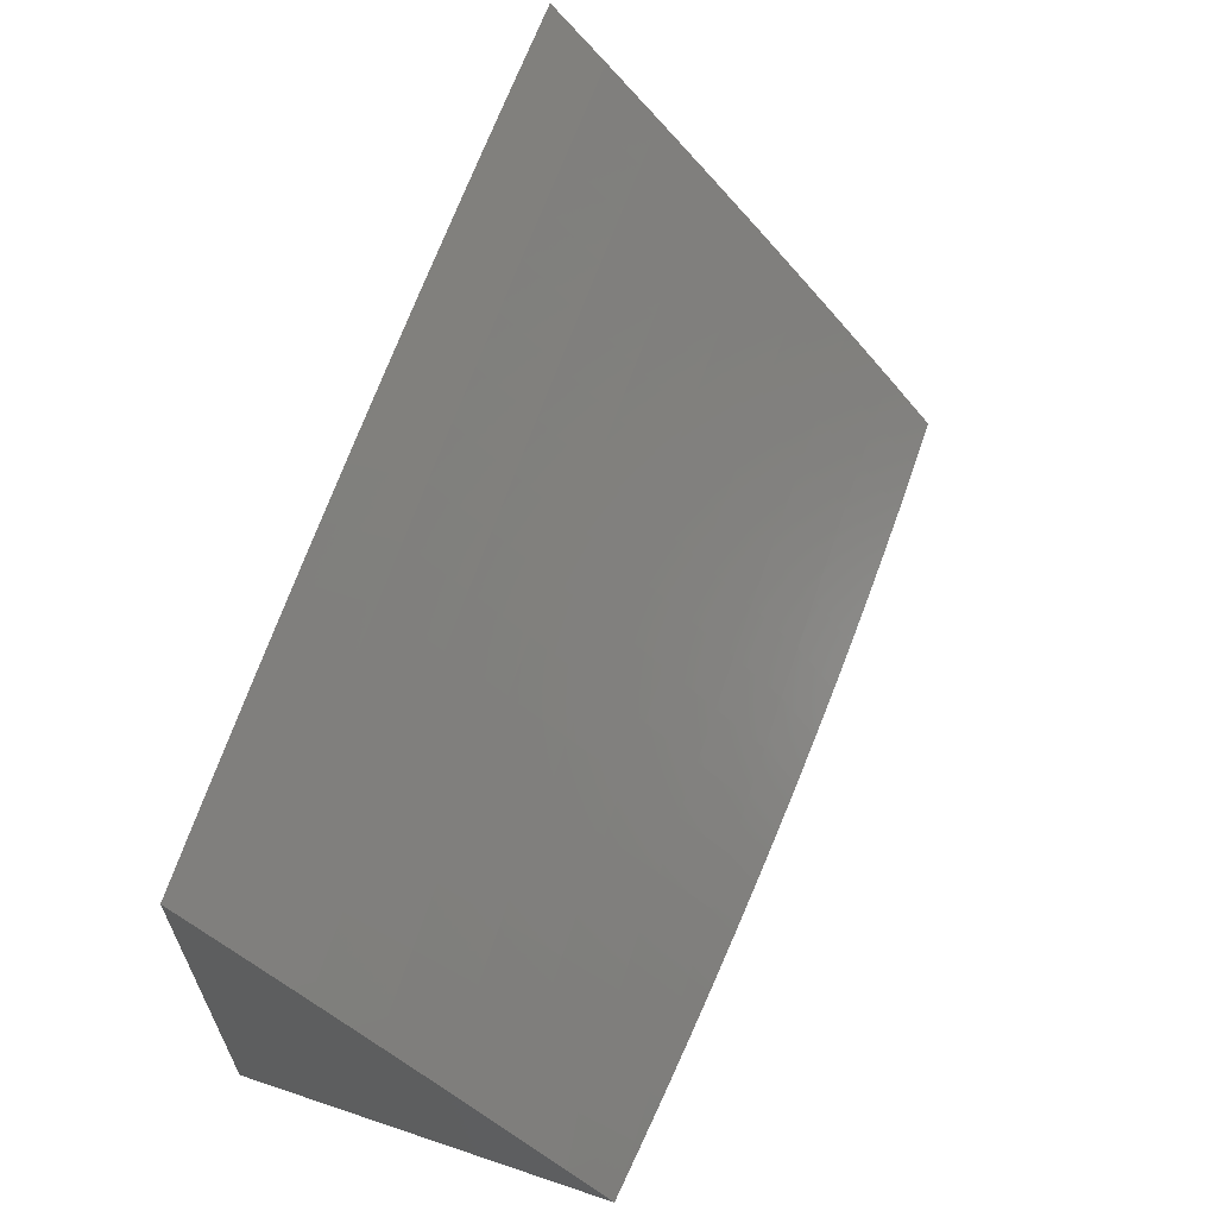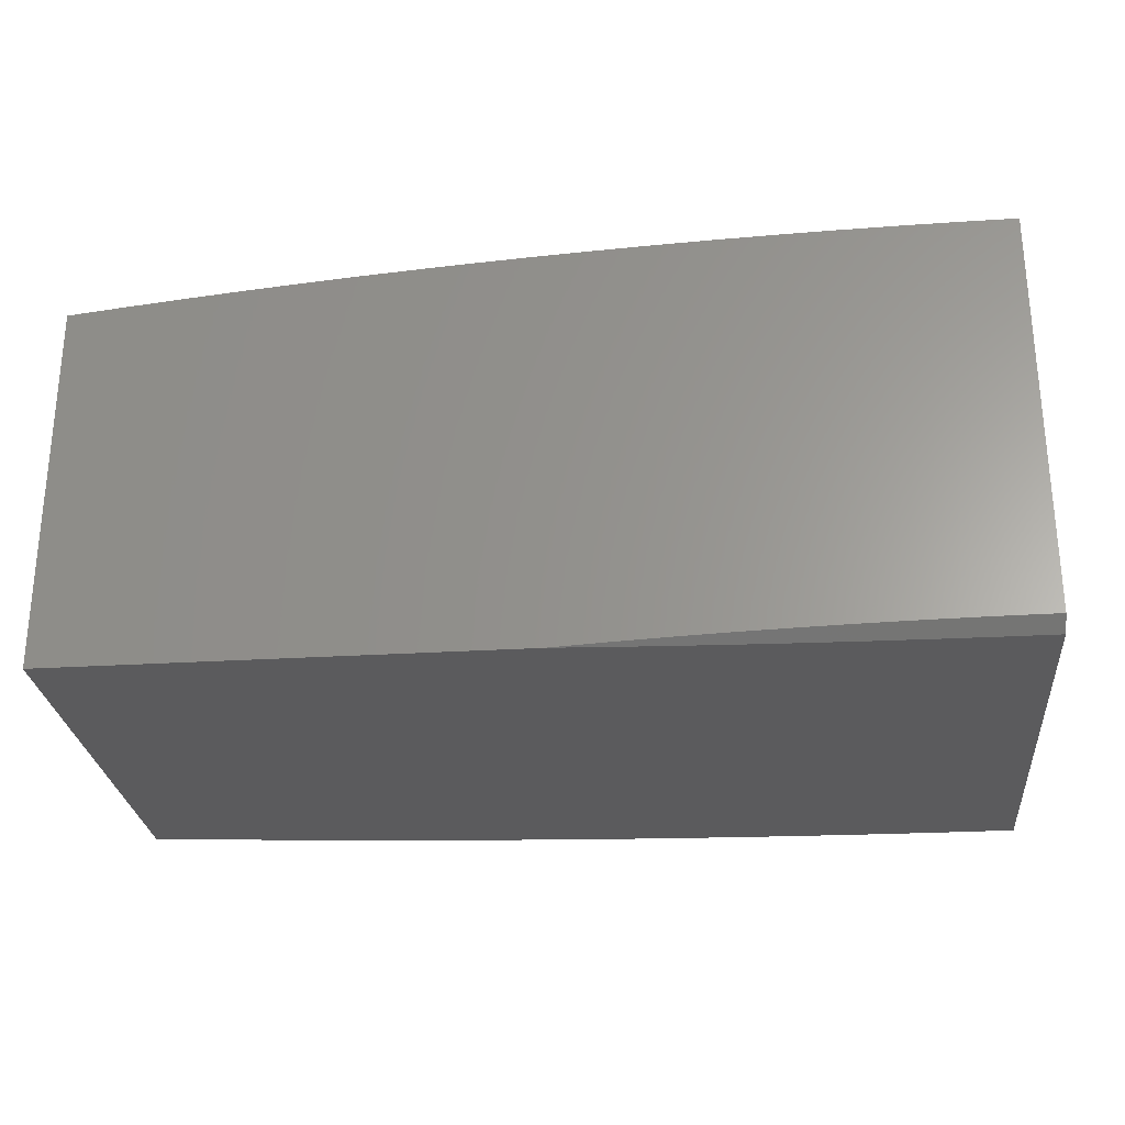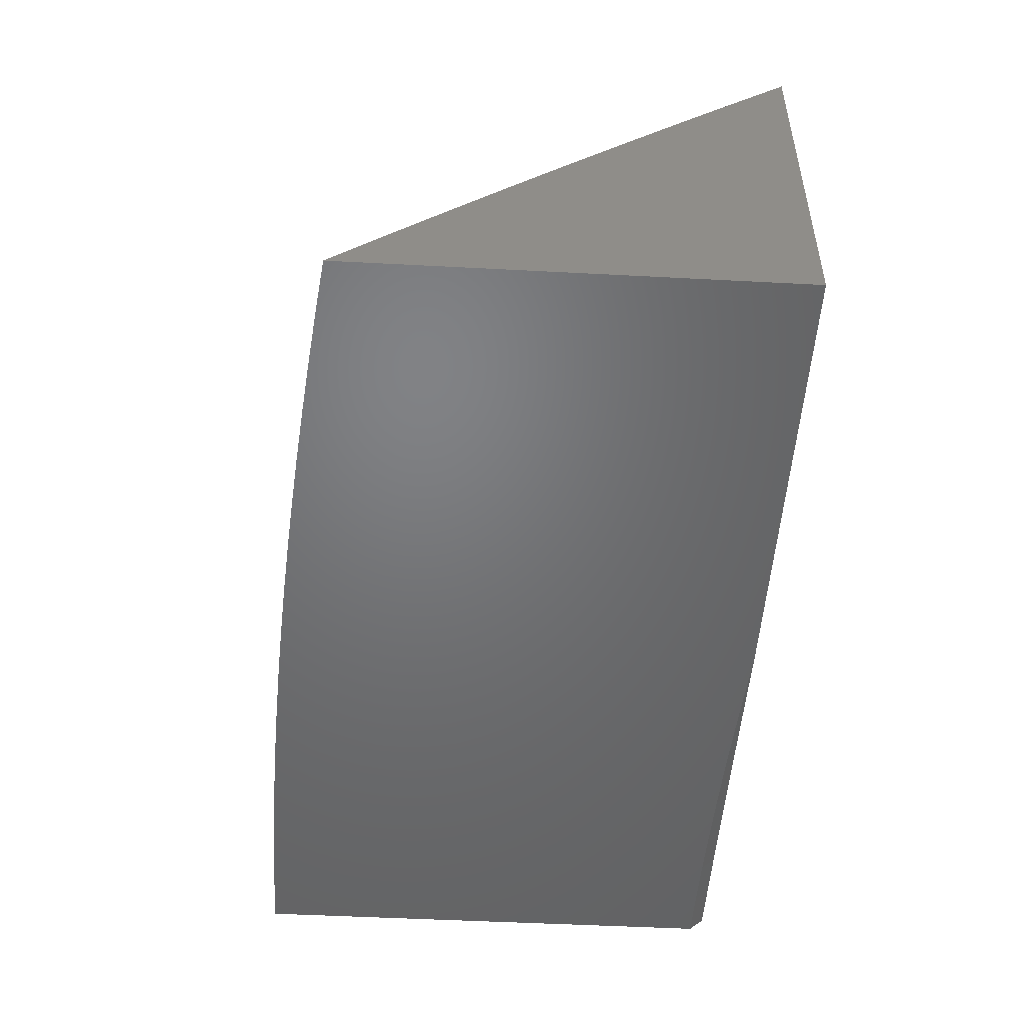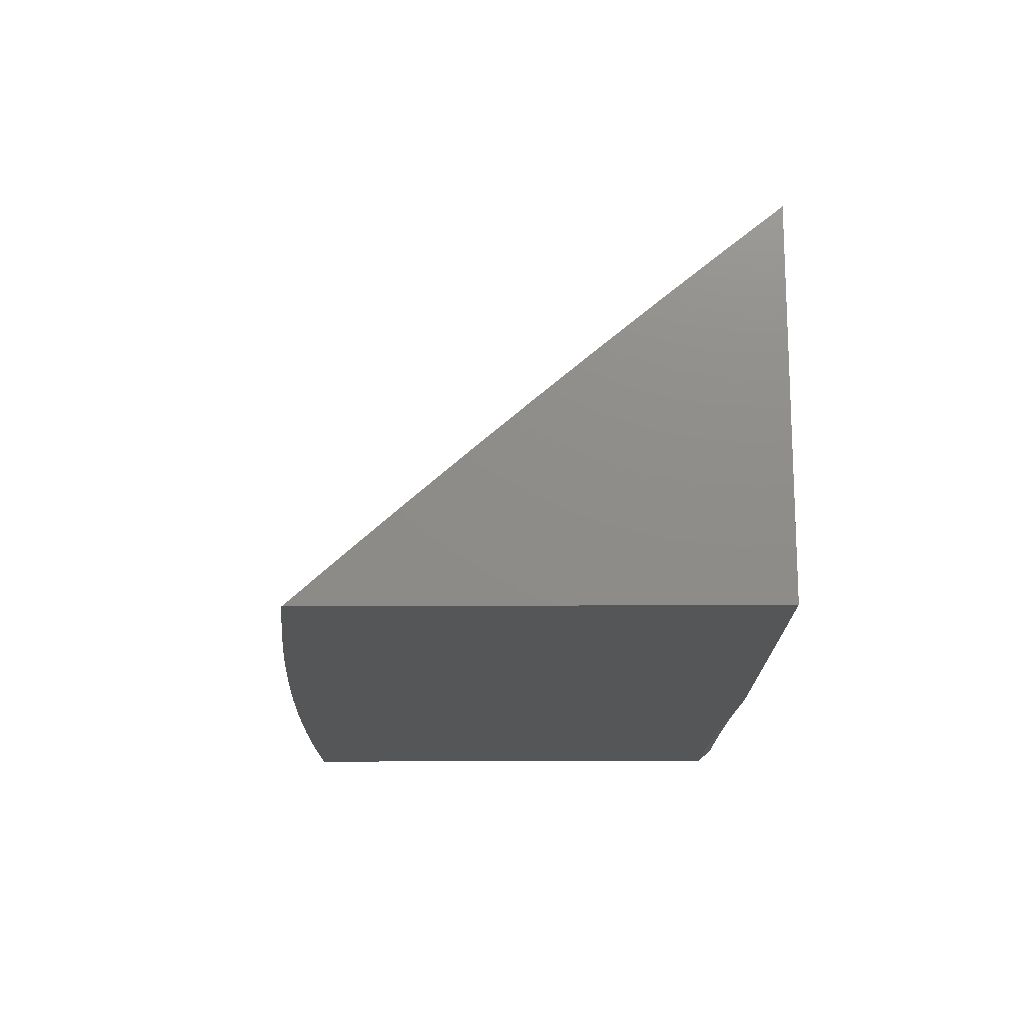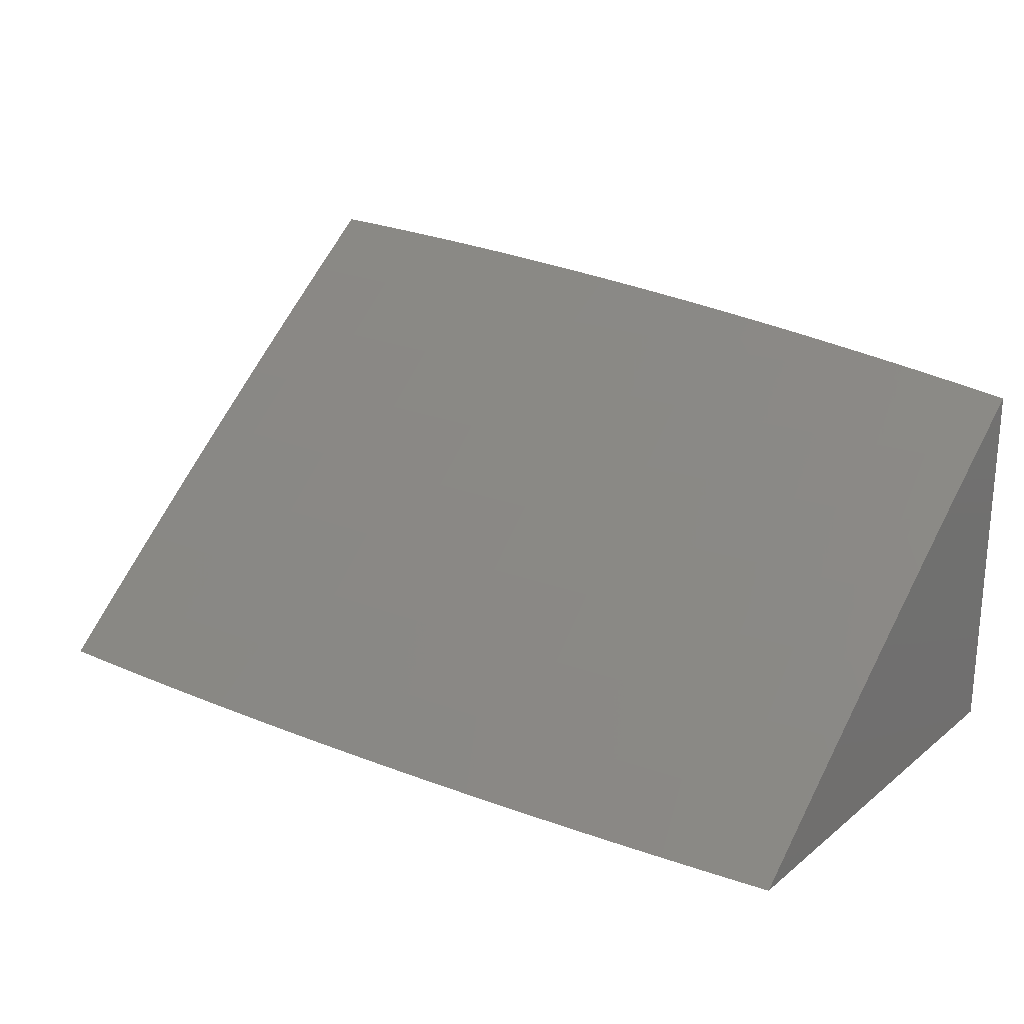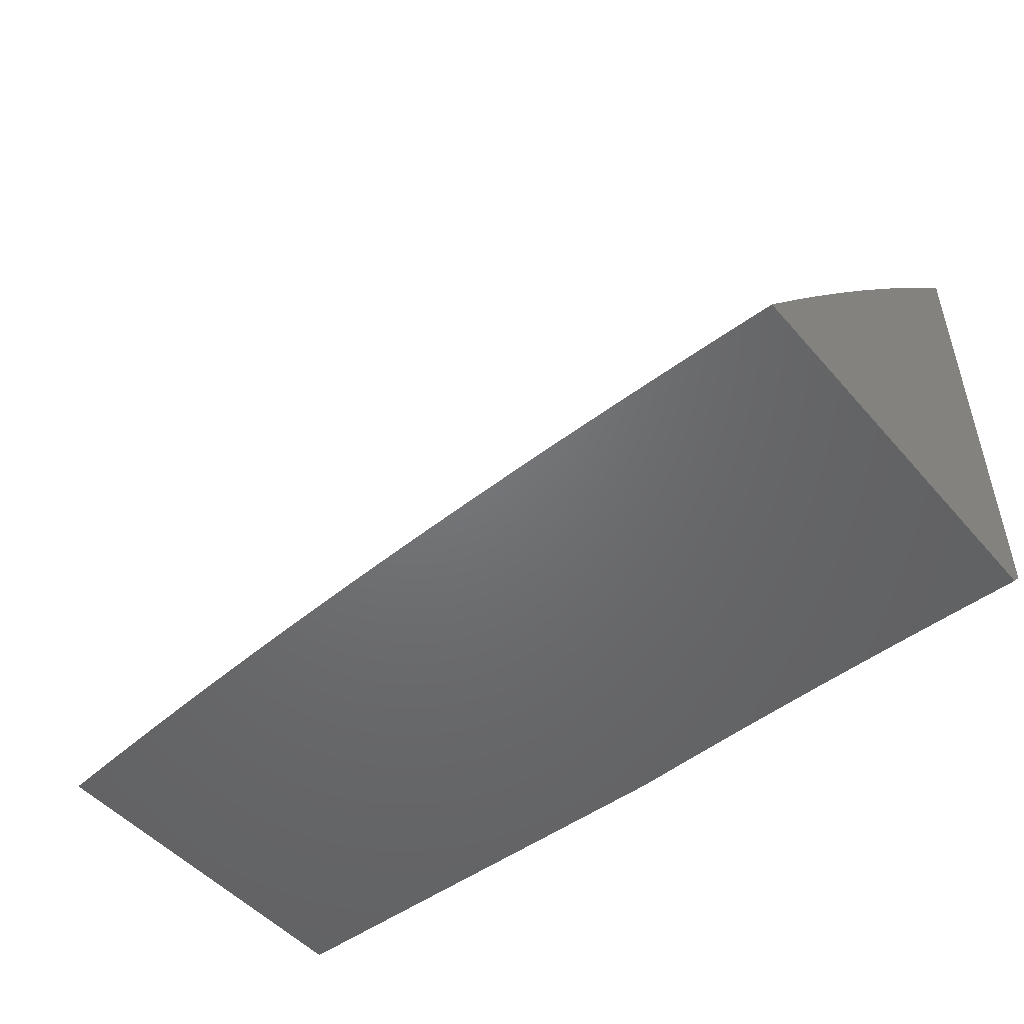
<metadata>
{"format":"stl","ext":"stl","renderer":"f3d","projection":"perspective","resolution":1024,"background":"white","views":[{"elev":61.9,"azim":-71.2,"up":"+Y"},{"elev":-27.0,"azim":5.5,"up":"+Z"},{"elev":-50.1,"azim":-93.3,"up":"+Z"},{"elev":-15.7,"azim":-89.2,"up":"+Z"},{"elev":22.9,"azim":-142.7,"up":"+Z"},{"elev":-49.2,"azim":39.0,"up":"+Y"}]}
</metadata>
<code>
# stl→obj: 171 verts, 338 faces
v -0.4915 7 9
v -0.4301 7.004 9
v -0.4301 7 9.003
v -0.3688 7.007 9
v -0.3688 7 9.006
v -0.3074 7.01 9
v -0.3073 7 9.009
v -0.2459 7.012 9
v -0.2459 7 9.011
v -0.1845 7.014 9
v -0.1845 7 9.012
v -0.123 7.015 9
v -0.123 7 9.013
v -0.0615 7.016 9
v -0.0615 7 9.014
v 0 7.016 9
v 0 7 9.014
v -1 7.062 9.36
v -1 7 9.409
v -0.9363 7.009 9.409
v -0.9377 7 9.416
v -0.8754 7 9.422
v -0.8728 7.017 9.409
v -0.8131 7 9.428
v -0.8094 7.024 9.409
v -0.7507 7 9.434
v -0.7462 7.031 9.409
v -0.6882 7 9.439
v -0.6831 7.038 9.409
v -0.6258 7 9.443
v -0.6201 7.044 9.409
v -0.5633 7 9.448
v -0.5573 7.049 9.409
v -0.5008 7 9.451
v -0.4946 7.054 9.409
v -0.4383 7 9.455
v -0.4321 7.058 9.409
v -0.3757 7 9.458
v -0.3698 7.061 9.409
v -0.3131 7 9.46
v -0.3077 7.064 9.409
v -0.2505 7 9.462
v -0.2458 7.067 9.409
v -0.1879 7 9.463
v -0.184 7.069 9.409
v -0.1253 7 9.465
v -0.1225 7.07 9.409
v -0.06265 7 9.465
v -0.06113 7.071 9.409
v 0 7 9.465
v 3.671e-34 7.071 9.409
v -0.06174 7.141 9.353
v 4.196e-34 7.142 9.352
v -0.06234 7.211 9.295
v 2.622e-34 7.212 9.295
v -0.06295 7.281 9.237
v 1.787e-41 7.282 9.237
v -0.06355 7.35 9.179
v -2.622e-34 7.351 9.179
v -0.06414 7.419 9.12
v -4.196e-34 7.42 9.12
v -0.06473 7.488 9.06
v -3.671e-34 7.488 9.06
v -0.0627 7.556 9
v 0 7.556 9
v -0.1254 7.555 9
v -0.1297 7.487 9.06
v -0.1285 7.419 9.12
v -0.1931 7.417 9.12
v -0.1913 7.348 9.179
v -0.2555 7.346 9.179
v -0.2531 7.277 9.237
v -0.3169 7.275 9.237
v -0.3138 7.205 9.295
v -0.3772 7.202 9.295
v -0.3735 7.132 9.353
v -0.4364 7.128 9.353
v -0.1881 7.554 9
v -0.1949 7.486 9.06
v -0.2579 7.415 9.12
v -0.3199 7.344 9.179
v -0.3808 7.271 9.237
v -0.4407 7.198 9.295
v -0.4996 7.124 9.353
v -0.2507 7.552 9
v -0.2603 7.484 9.06
v -0.3229 7.413 9.12
v -0.3845 7.341 9.179
v -0.445 7.268 9.237
v -0.5045 7.194 9.295
v -0.5628 7.119 9.353
v -0.3134 7.55 9
v -0.3259 7.481 9.06
v -0.3881 7.41 9.12
v -0.4492 7.337 9.179
v -0.5093 7.264 9.237
v -0.5684 7.189 9.295
v -0.6263 7.114 9.353
v -0.376 7.547 9
v -0.3916 7.478 9.06
v -0.4534 7.406 9.12
v -0.5142 7.333 9.179
v -0.5739 7.259 9.237
v -0.6324 7.184 9.295
v -0.6899 7.108 9.353
v -0.4386 7.544 9
v -0.4576 7.474 9.06
v -0.519 7.402 9.12
v -0.5793 7.328 9.179
v -0.6385 7.253 9.237
v -0.6967 7.178 9.295
v -0.7536 7.102 9.353
v -0.5011 7.54 9
v -0.5238 7.47 9.06
v -0.5848 7.397 9.12
v -0.6446 7.322 9.179
v -0.7034 7.247 9.237
v -0.761 7.171 9.295
v -0.8175 7.095 9.353
v -0.5636 7.535 9
v -0.5902 7.465 9.06
v -0.6507 7.391 9.12
v -0.7101 7.316 9.179
v -0.7684 7.241 9.237
v -0.8255 7.164 9.295
v -0.8815 7.087 9.353
v -0.9456 7.079 9.353
v -0.6261 7.53 9
v -0.6567 7.459 9.06
v -0.7167 7.385 9.12
v -0.7757 7.31 9.179
v -0.8335 7.234 9.237
v -0.8902 7.157 9.295
v -0.9548 7.148 9.295
v -1 7.125 9.309
v -0.6885 7.525 9
v -0.7234 7.453 9.06
v -0.783 7.378 9.12
v -0.8415 7.302 9.179
v -0.8988 7.226 9.237
v -0.964 7.217 9.237
v -1 7.186 9.259
v -0.7509 7.519 9
v -0.7902 7.446 9.06
v -0.8494 7.371 9.12
v -0.9074 7.295 9.179
v -0.9731 7.286 9.179
v -1 7.248 9.208
v -0.8133 7.512 9
v -0.8572 7.439 9.06
v -0.9159 7.363 9.12
v -0.9821 7.354 9.12
v -1 7.309 9.157
v -0.8756 7.505 9
v -0.9243 7.431 9.06
v -0.9911 7.422 9.06
v -1 7.369 9.105
v -0.9378 7.498 9
v -1 7.49 9
v -1 7.43 9.053
v -0.3108 7.135 9.353
v -0.2506 7.207 9.295
v -0.1895 7.279 9.237
v -0.1273 7.35 9.179
v -0.2482 7.137 9.353
v -0.1877 7.209 9.295
v -0.1261 7.28 9.237
v -0.1858 7.139 9.353
v -0.1249 7.211 9.295
v -0.1237 7.14 9.353
v -1 7 9
f 1 2 3
f 3 2 4
f 3 4 5
f 5 4 6
f 5 6 7
f 7 6 8
f 7 8 9
f 9 8 10
f 9 10 11
f 11 10 12
f 11 12 13
f 13 12 14
f 13 14 15
f 15 14 16
f 15 16 17
f 18 19 20
f 20 19 21
f 20 21 22
f 20 22 23
f 23 22 24
f 23 24 25
f 25 24 26
f 25 26 27
f 27 26 28
f 27 28 29
f 29 28 30
f 29 30 31
f 31 30 32
f 31 32 33
f 33 32 34
f 33 34 35
f 35 34 36
f 35 36 37
f 37 36 38
f 37 38 39
f 39 38 40
f 39 40 41
f 41 40 42
f 41 42 43
f 43 42 44
f 43 44 45
f 45 44 46
f 45 46 47
f 47 46 48
f 47 48 49
f 49 48 50
f 49 50 51
f 49 51 52
f 52 51 53
f 52 53 54
f 54 53 55
f 54 55 56
f 56 55 57
f 56 57 58
f 58 57 59
f 58 59 60
f 60 59 61
f 60 61 62
f 62 61 63
f 62 63 64
f 64 63 65
f 64 66 62
f 62 66 67
f 62 67 68
f 68 67 69
f 68 69 70
f 70 69 71
f 70 71 72
f 72 71 73
f 72 73 74
f 74 73 75
f 74 75 76
f 76 75 77
f 76 77 37
f 37 77 35
f 66 78 67
f 67 78 79
f 67 79 69
f 69 79 80
f 69 80 71
f 71 80 81
f 71 81 73
f 73 81 82
f 73 82 75
f 75 82 83
f 75 83 77
f 77 83 84
f 77 84 35
f 35 84 33
f 78 85 79
f 79 85 86
f 79 86 80
f 80 86 87
f 80 87 81
f 81 87 88
f 81 88 82
f 82 88 89
f 82 89 83
f 83 89 90
f 83 90 84
f 84 90 91
f 84 91 33
f 33 91 31
f 85 92 86
f 86 92 93
f 86 93 87
f 87 93 94
f 87 94 88
f 88 94 95
f 88 95 89
f 89 95 96
f 89 96 90
f 90 96 97
f 90 97 91
f 91 97 98
f 91 98 31
f 31 98 29
f 92 99 93
f 93 99 100
f 93 100 94
f 94 100 101
f 94 101 95
f 95 101 102
f 95 102 96
f 96 102 103
f 96 103 97
f 97 103 104
f 97 104 98
f 98 104 105
f 98 105 29
f 29 105 27
f 99 106 100
f 100 106 107
f 100 107 101
f 101 107 108
f 101 108 102
f 102 108 109
f 102 109 103
f 103 109 110
f 103 110 104
f 104 110 111
f 104 111 105
f 105 111 112
f 105 112 27
f 27 112 25
f 106 113 107
f 107 113 114
f 107 114 108
f 108 114 115
f 108 115 109
f 109 115 116
f 109 116 110
f 110 116 117
f 110 117 111
f 111 117 118
f 111 118 112
f 112 118 119
f 112 119 25
f 25 119 23
f 113 120 114
f 114 120 121
f 114 121 115
f 115 121 122
f 115 122 116
f 116 122 123
f 116 123 117
f 117 123 124
f 117 124 118
f 118 124 125
f 118 125 119
f 119 125 126
f 119 126 23
f 23 126 127
f 23 127 20
f 20 127 18
f 120 128 121
f 121 128 129
f 121 129 122
f 122 129 130
f 122 130 123
f 123 130 131
f 123 131 124
f 124 131 132
f 124 132 125
f 125 132 133
f 125 133 126
f 126 133 134
f 126 134 127
f 127 134 135
f 127 135 18
f 128 136 129
f 129 136 137
f 129 137 130
f 130 137 138
f 130 138 131
f 131 138 139
f 131 139 132
f 132 139 140
f 132 140 133
f 133 140 141
f 133 141 134
f 134 141 142
f 134 142 135
f 136 143 137
f 137 143 144
f 137 144 138
f 138 144 145
f 138 145 139
f 139 145 146
f 139 146 140
f 140 146 147
f 140 147 141
f 141 147 148
f 141 148 142
f 143 149 144
f 144 149 150
f 144 150 145
f 145 150 151
f 145 151 146
f 146 151 152
f 146 152 147
f 147 152 153
f 147 153 148
f 149 154 150
f 150 154 155
f 150 155 151
f 151 155 156
f 151 156 152
f 152 156 157
f 152 157 153
f 154 158 155
f 155 158 156
f 158 159 156
f 156 159 160
f 156 160 157
f 37 39 76
f 76 39 161
f 76 161 74
f 74 161 162
f 74 162 72
f 72 162 163
f 72 163 70
f 70 163 164
f 70 164 68
f 68 164 60
f 68 60 62
f 39 41 161
f 161 41 165
f 161 165 162
f 162 165 166
f 162 166 163
f 163 166 167
f 163 167 164
f 164 167 58
f 164 58 60
f 41 43 165
f 165 43 168
f 165 168 166
f 166 168 169
f 166 169 167
f 167 169 56
f 167 56 58
f 43 45 168
f 168 45 170
f 168 170 169
f 169 170 54
f 169 54 56
f 45 47 170
f 170 47 52
f 170 52 54
f 49 52 47
f 16 57 17
f 17 57 55
f 17 55 53
f 65 63 16
f 16 63 61
f 16 61 59
f 59 57 16
f 53 51 17
f 17 51 50
f 65 16 64
f 64 16 14
f 64 14 66
f 66 14 12
f 66 12 78
f 78 12 10
f 78 10 85
f 85 10 8
f 85 8 92
f 92 8 99
f 99 8 6
f 99 6 106
f 106 6 4
f 106 4 113
f 113 4 2
f 113 2 120
f 120 2 1
f 120 1 128
f 128 1 136
f 136 1 143
f 143 1 149
f 149 1 154
f 154 1 171
f 154 171 158
f 158 171 159
f 3 32 1
f 1 32 30
f 1 30 28
f 32 3 34
f 34 3 5
f 34 5 36
f 36 5 7
f 36 7 38
f 38 7 9
f 38 9 40
f 40 9 42
f 42 9 11
f 42 11 44
f 44 11 13
f 44 13 46
f 46 13 15
f 46 15 48
f 48 15 17
f 48 17 50
f 28 26 1
f 1 26 24
f 1 24 22
f 1 22 171
f 171 22 21
f 171 21 19
f 19 18 171
f 171 18 135
f 171 135 142
f 142 148 171
f 171 148 153
f 171 153 157
f 157 160 171
f 171 160 159

</code>
